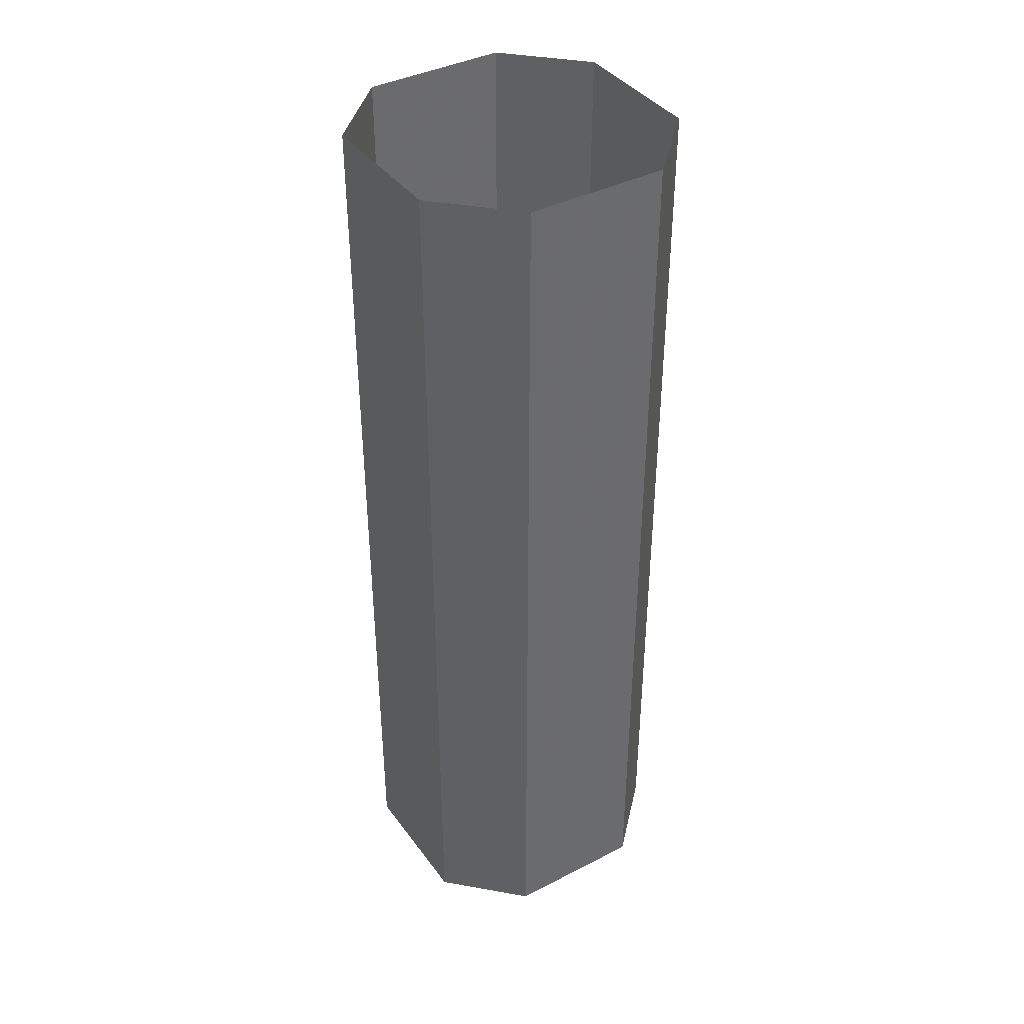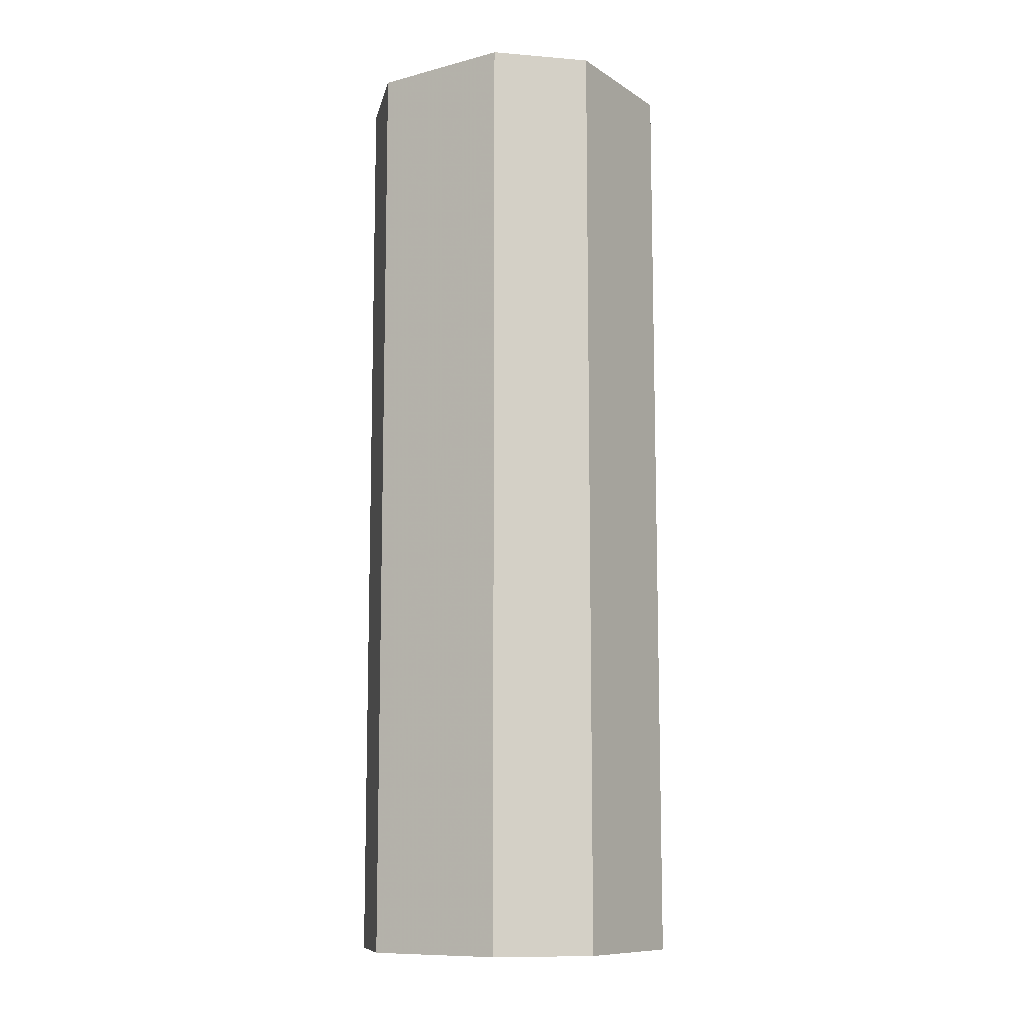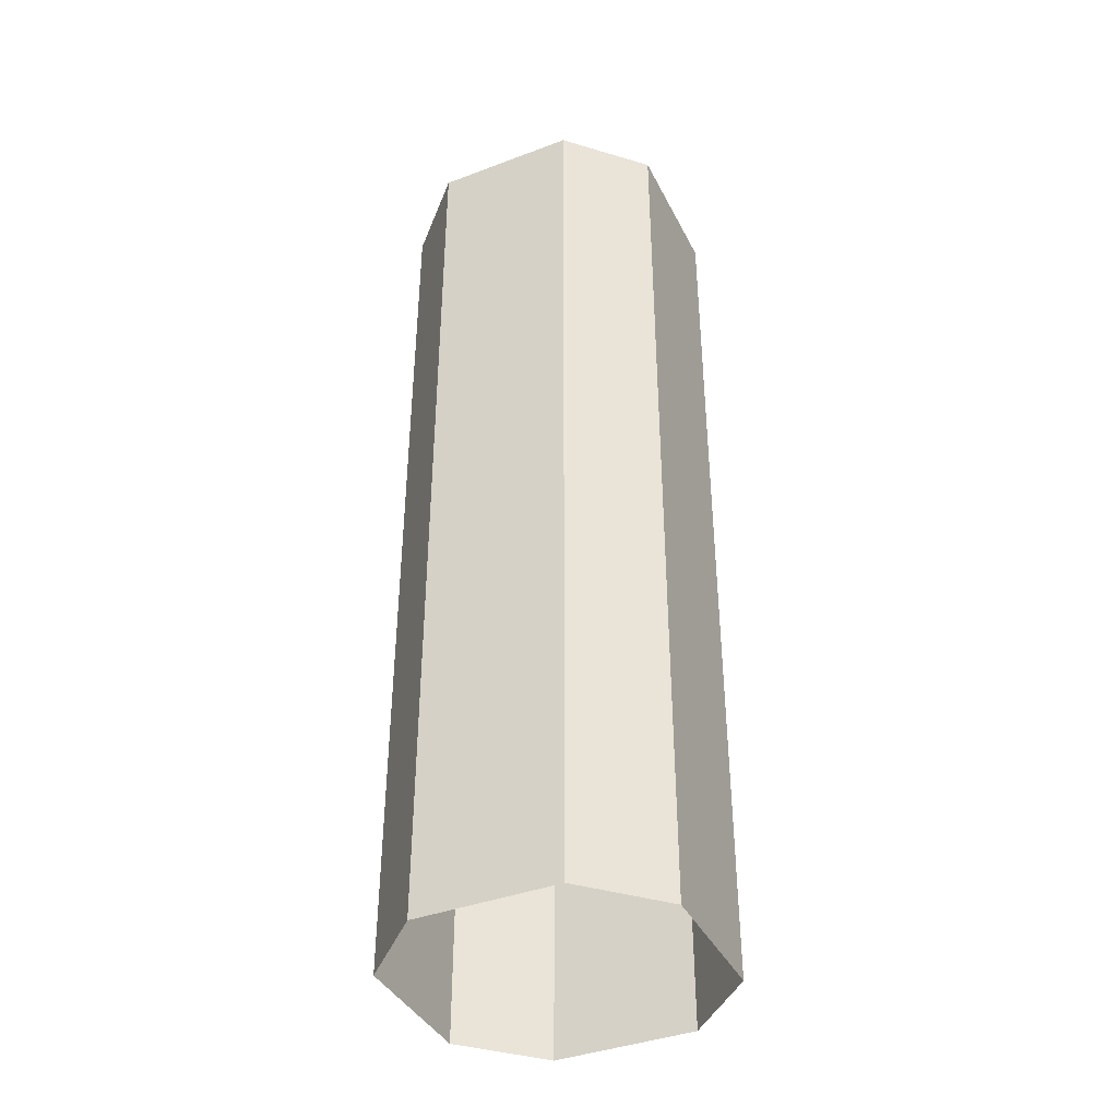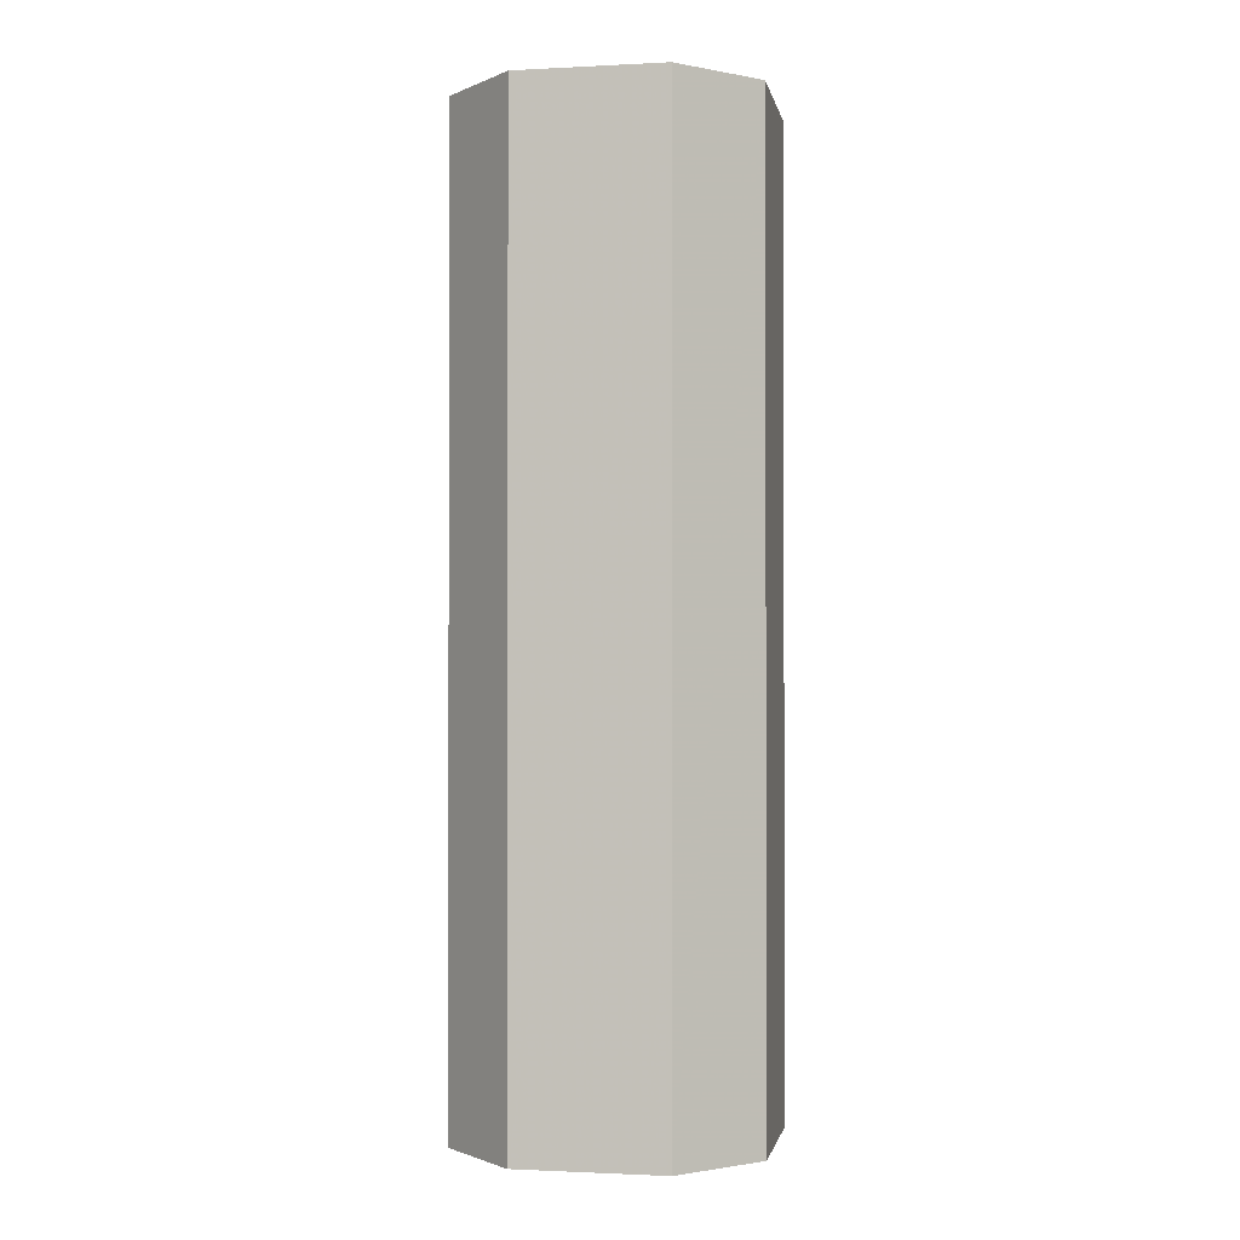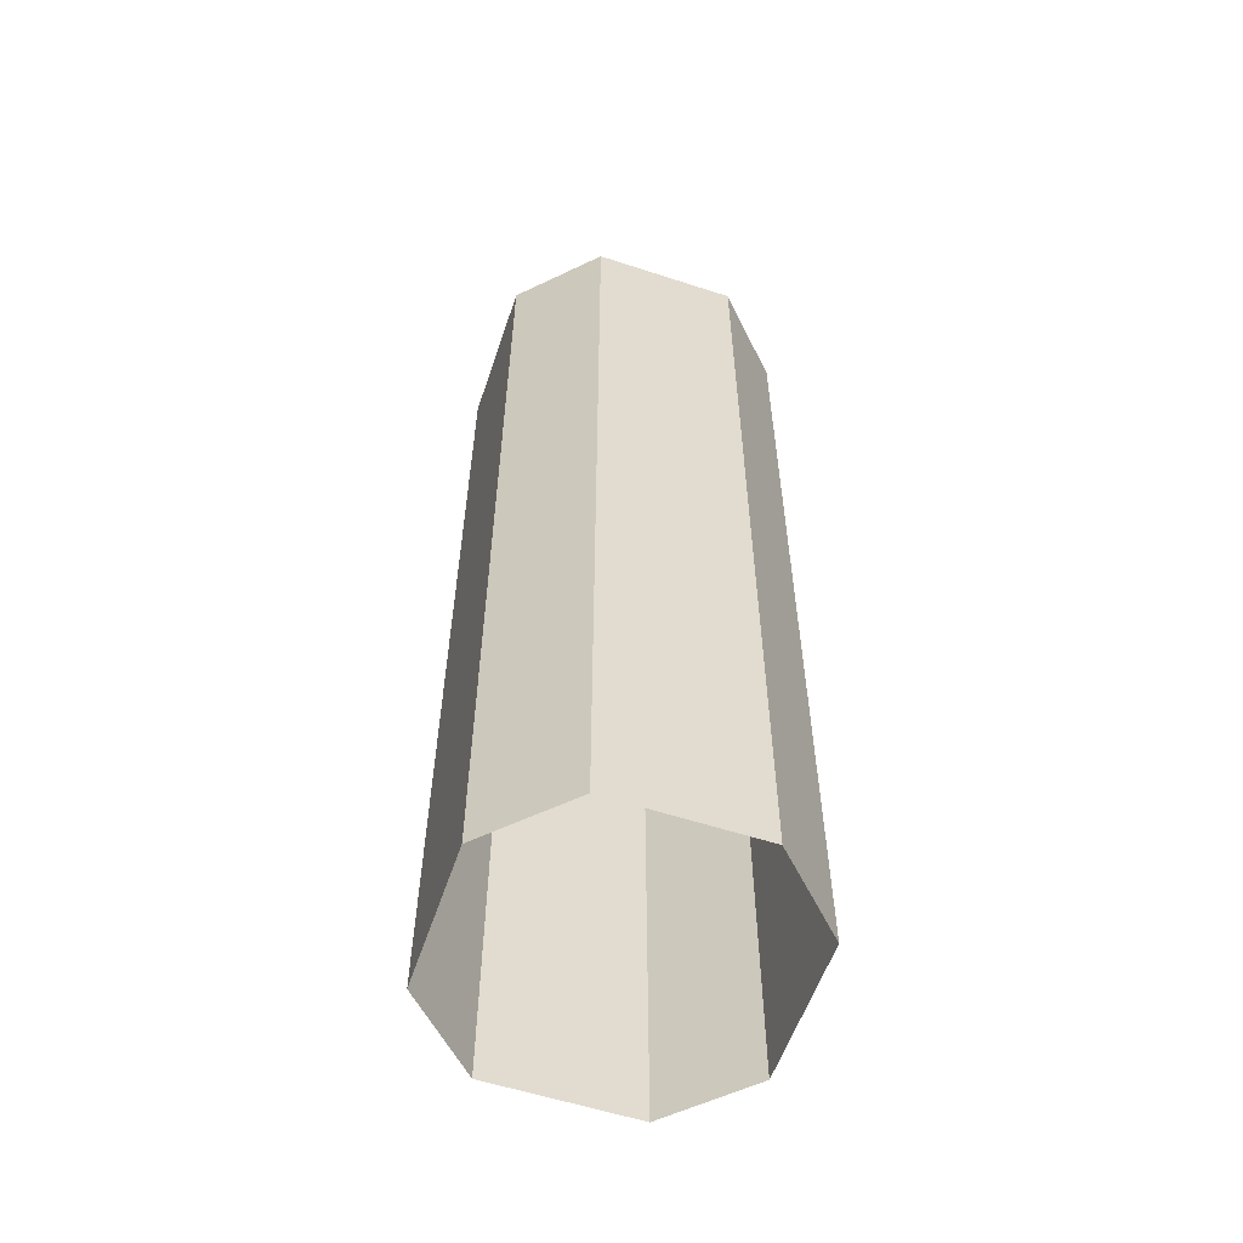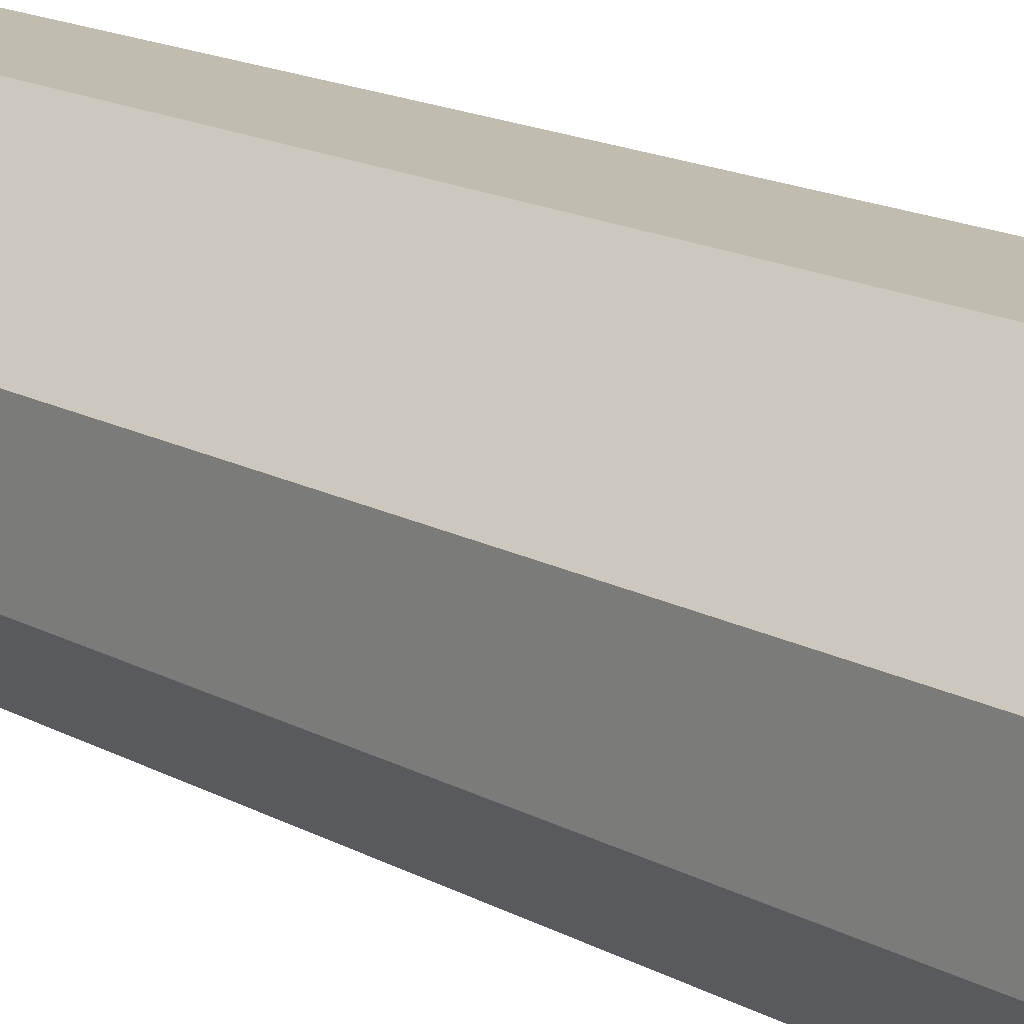
<metadata>
{"format":"obj","ext":"obj","renderer":"f3d","projection":"perspective","resolution":1024,"background":"white","views":[{"elev":39.6,"azim":-77.5,"up":"+Z"},{"elev":-10.6,"azim":-11.7,"up":"+Z"},{"elev":-39.9,"azim":69.9,"up":"+Z"},{"elev":-1.3,"azim":-34.4,"up":"+Z"},{"elev":-57.6,"azim":116.3,"up":"+Z"},{"elev":16.3,"azim":-42.0,"up":"+Y"}]}
</metadata>
<code>
v -0.1562 -1.625 0.375
v -0.1562 -1.531 0.375
v -0.1562 -1.531 -0.5
v -0.1562 -1.625 -0.5
v -0.0625 -1.719 0.375
v -0.0625 -1.719 -0.5
v 0.03125 -1.719 0.375
v 0.03125 -1.719 -0.5
v 0.125 -1.625 0.375
v 0.125 -1.625 -0.5
v 0.125 -1.531 0.375
v 0.125 -1.531 -0.5
v 0.03125 -1.438 0.375
v 0.03125 -1.438 -0.5
v -0.0625 -1.438 0.375
v -0.0625 -1.438 -0.5
f 1 2 3
f 1 3 4
f 1 4 5
f 5 4 6
f 5 6 7
f 7 6 8
f 7 8 9
f 9 8 10
f 9 10 11
f 11 10 12
f 11 12 13
f 13 12 14
f 13 14 15
f 15 14 16
f 15 16 2
f 2 16 3

</code>
